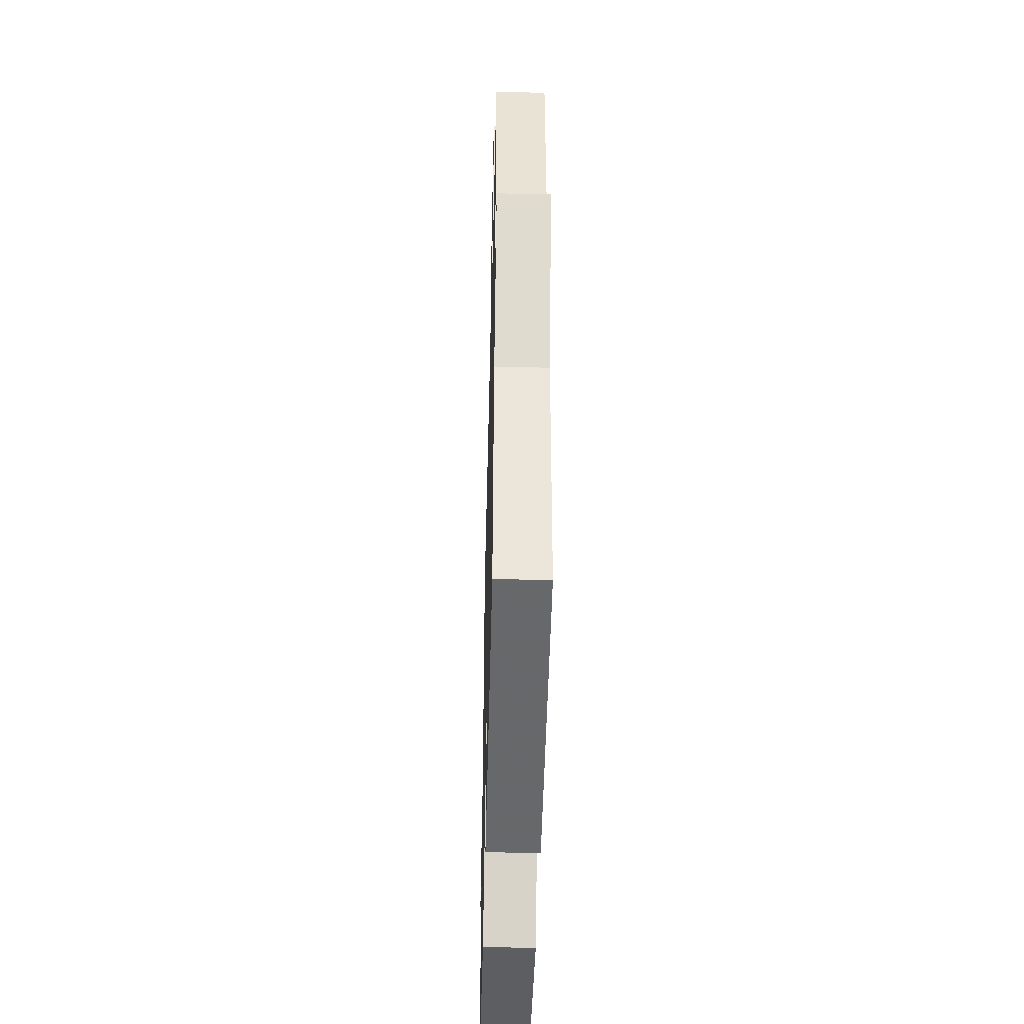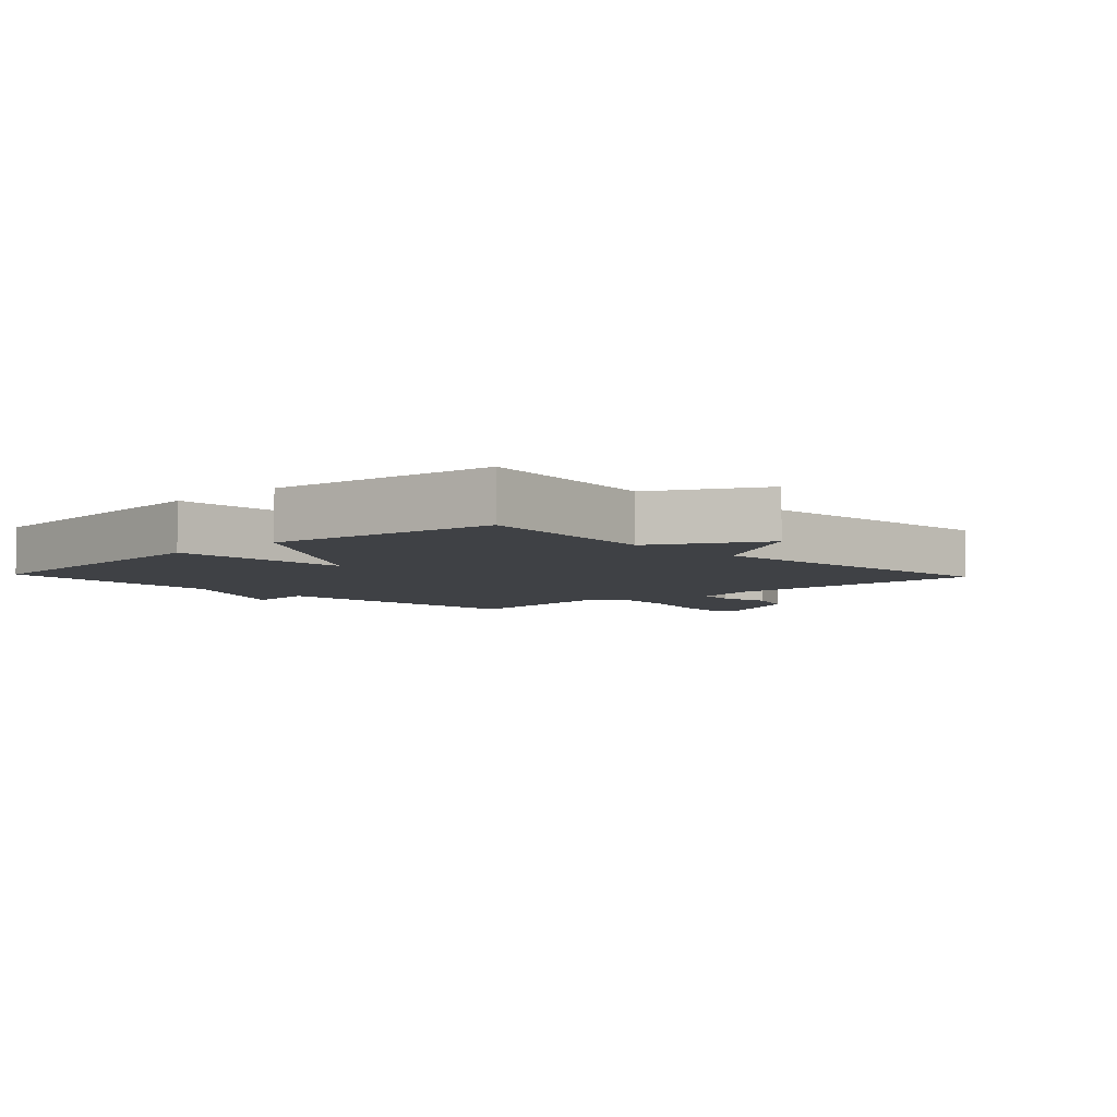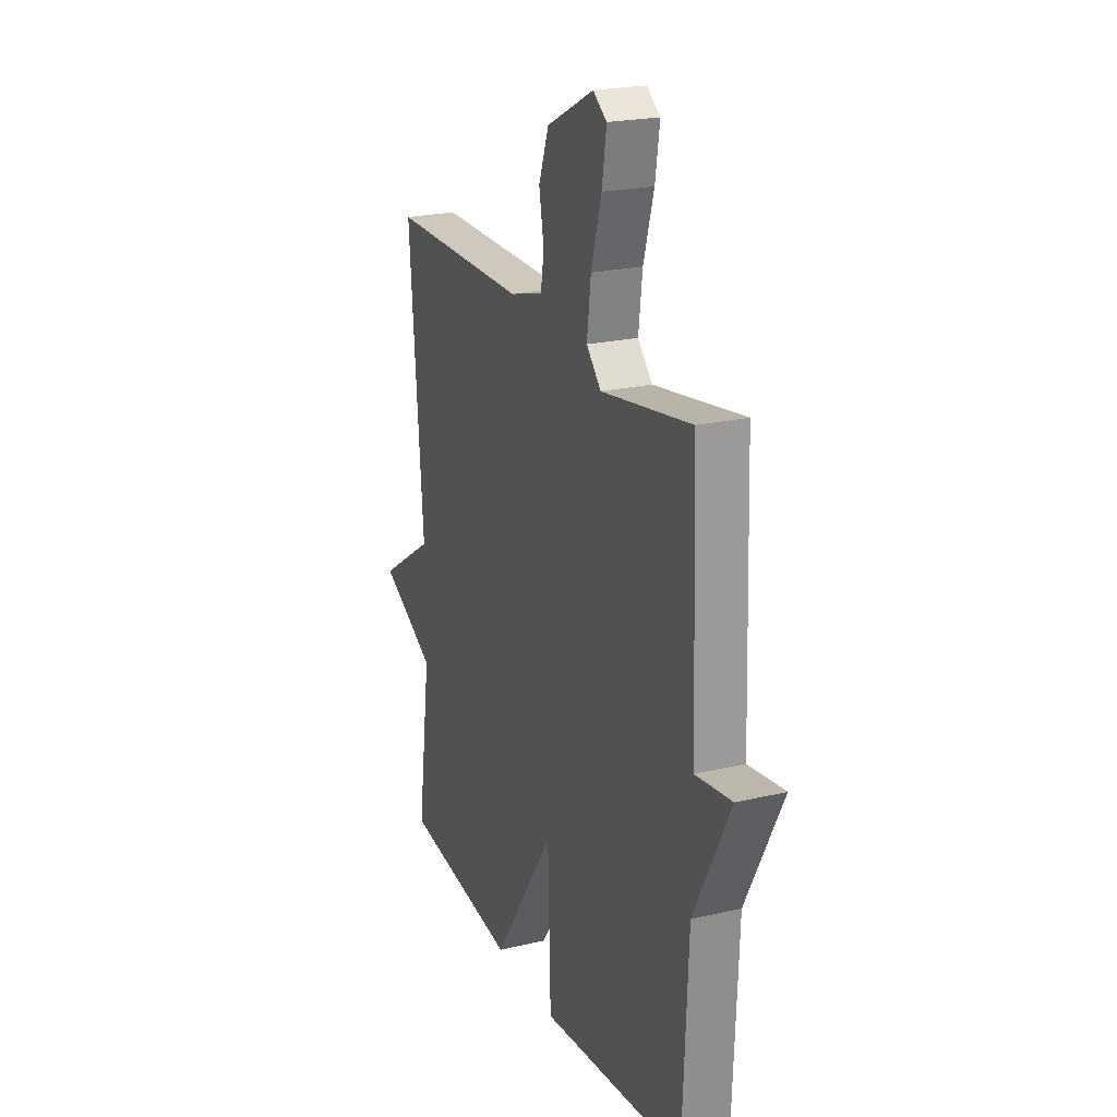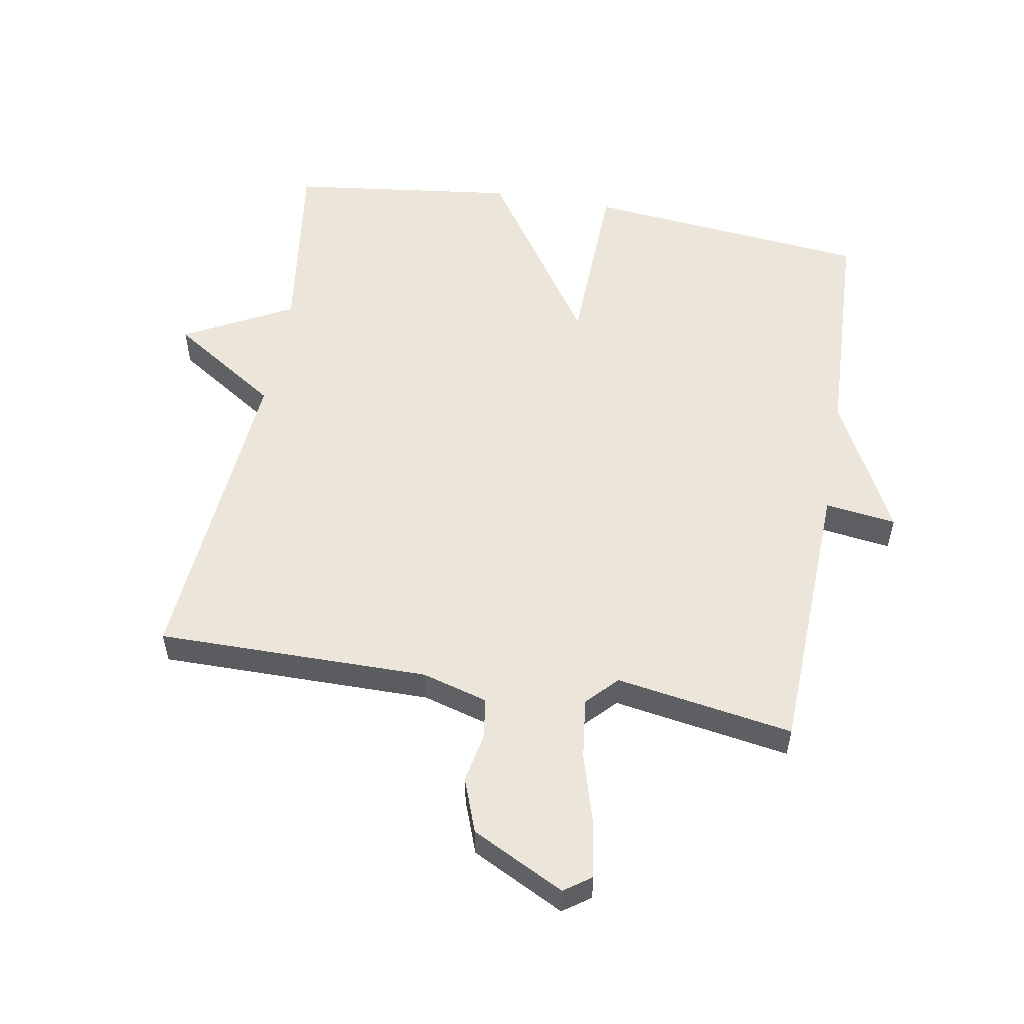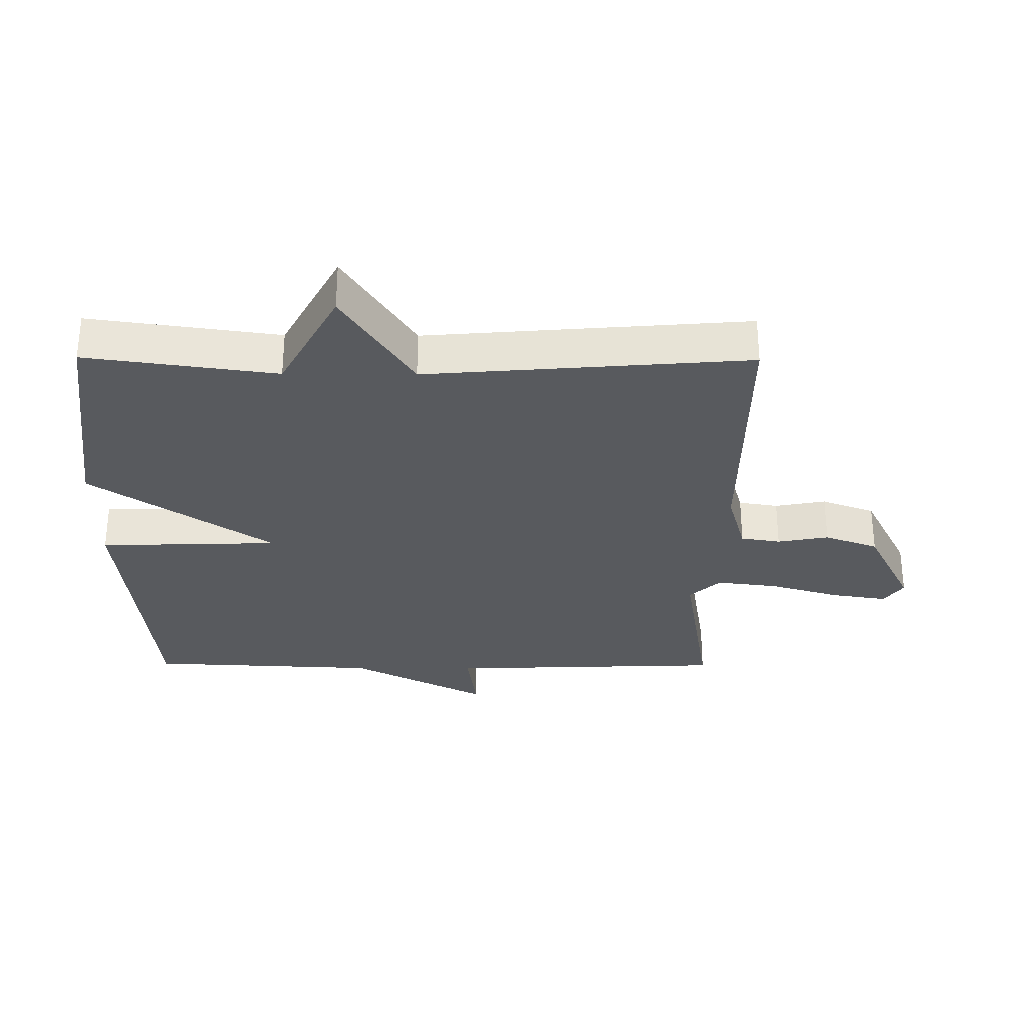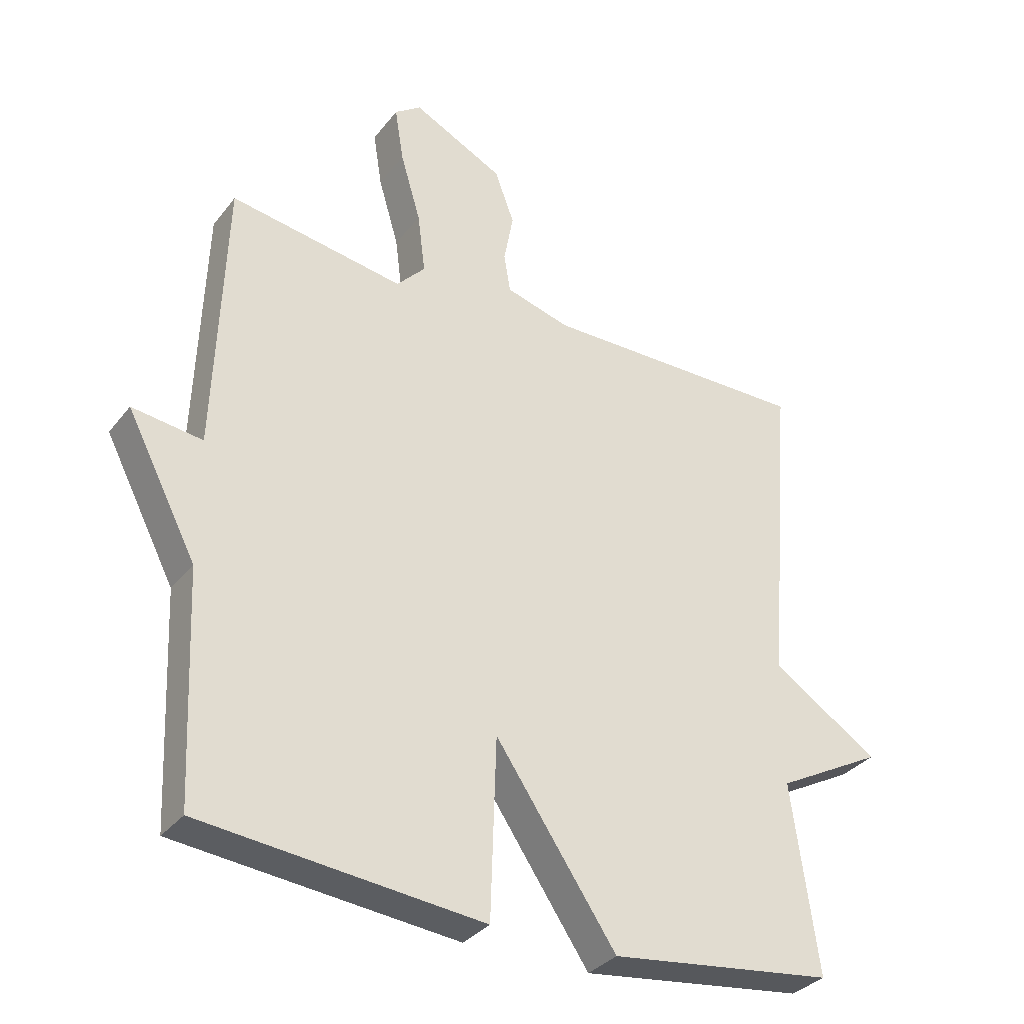
<metadata>
{"format":"obj","ext":"obj","renderer":"f3d","projection":"perspective","resolution":1024,"background":"white","views":[{"elev":-46.5,"azim":88.6,"up":"+Z"},{"elev":-5.3,"azim":-136.8,"up":"+Y"},{"elev":22.2,"azim":67.8,"up":"+Z"},{"elev":54.4,"azim":10.0,"up":"+Y"},{"elev":-30.6,"azim":-90.4,"up":"+Y"},{"elev":-33.1,"azim":148.3,"up":"+Z"}]}
</metadata>
<code>
v 0.5 0.07 0.5
v 0.516 0.07 0.061
v 0.627 0.07 0.076
v 0.516 0.07 -0.139
v 0.5 0.07 -0.5
v 0.055 0.07 -0.545
v 0.046 0.07 -0.263
v -0.145 0.07 -0.545
v -0.5 0.07 -0.5
v -0.459 0.07 -0.203
v -0.628 0.07 -0.113
v -0.459 0.07 -0.003
v -0.5 0.07 0.5
v -0.077 0.07 0.498
v 0.025 0.07 0.527
v 0.035 0.07 0.589
v 0.02 0.07 0.669
v 0.051 0.07 0.753
v 0.195 0.07 0.826
v 0.237 0.07 0.796
v 0.223 0.07 0.708
v 0.191 0.07 0.599
v 0.179 0.07 0.503
v 0.224 0.07 0.455
v 0.5 0 0.5
v 0.516 0 0.061
v 0.627 0 0.076
v 0.516 0 -0.139
v 0.5 0 -0.5
v 0.055 0 -0.545
v 0.046 0 -0.263
v -0.145 0 -0.545
v -0.5 0 -0.5
v -0.459 0 -0.203
v -0.628 0 -0.113
v -0.459 0 -0.003
v -0.5 0 0.5
v -0.077 0 0.498
v 0.025 0 0.527
v 0.035 0 0.589
v 0.02 0 0.669
v 0.051 0 0.753
v 0.195 0 0.826
v 0.237 0 0.796
v 0.223 0 0.708
v 0.191 0 0.599
v 0.179 0 0.503
v 0.224 0 0.455
f 20 21 22
f 19 20 22
f 18 19 22
f 17 18 22
f 16 17 22
f 15 16 22 23
f 14 15 23 24
f 12 13 14 24
f 10 11 12
f 7 8 9 10
f 24 1 2
f 12 24 2
f 10 12 2
f 7 10 2
f 6 7 2
f 5 6 2
f 4 5 2
f 2 3 4
f 46 45 44
f 46 44 43
f 46 43 42
f 46 42 41
f 46 41 40
f 47 46 40 39
f 48 47 39 38
f 48 38 37 36
f 36 35 34
f 34 33 32 31
f 26 25 48
f 26 48 36
f 26 36 34
f 26 34 31
f 26 31 30
f 26 30 29
f 26 29 28
f 28 27 26
f 1 25 26 2
f 2 26 27 3
f 3 27 28 4
f 4 28 29 5
f 5 29 30 6
f 6 30 31 7
f 7 31 32 8
f 8 32 33 9
f 9 33 34 10
f 10 34 35 11
f 11 35 36 12
f 12 36 37 13
f 13 37 38 14
f 14 38 39 15
f 15 39 40 16
f 16 40 41 17
f 17 41 42 18
f 18 42 43 19
f 19 43 44 20
f 20 44 45 21
f 21 45 46 22
f 22 46 47 23
f 23 47 48 24
f 24 48 25 1

</code>
